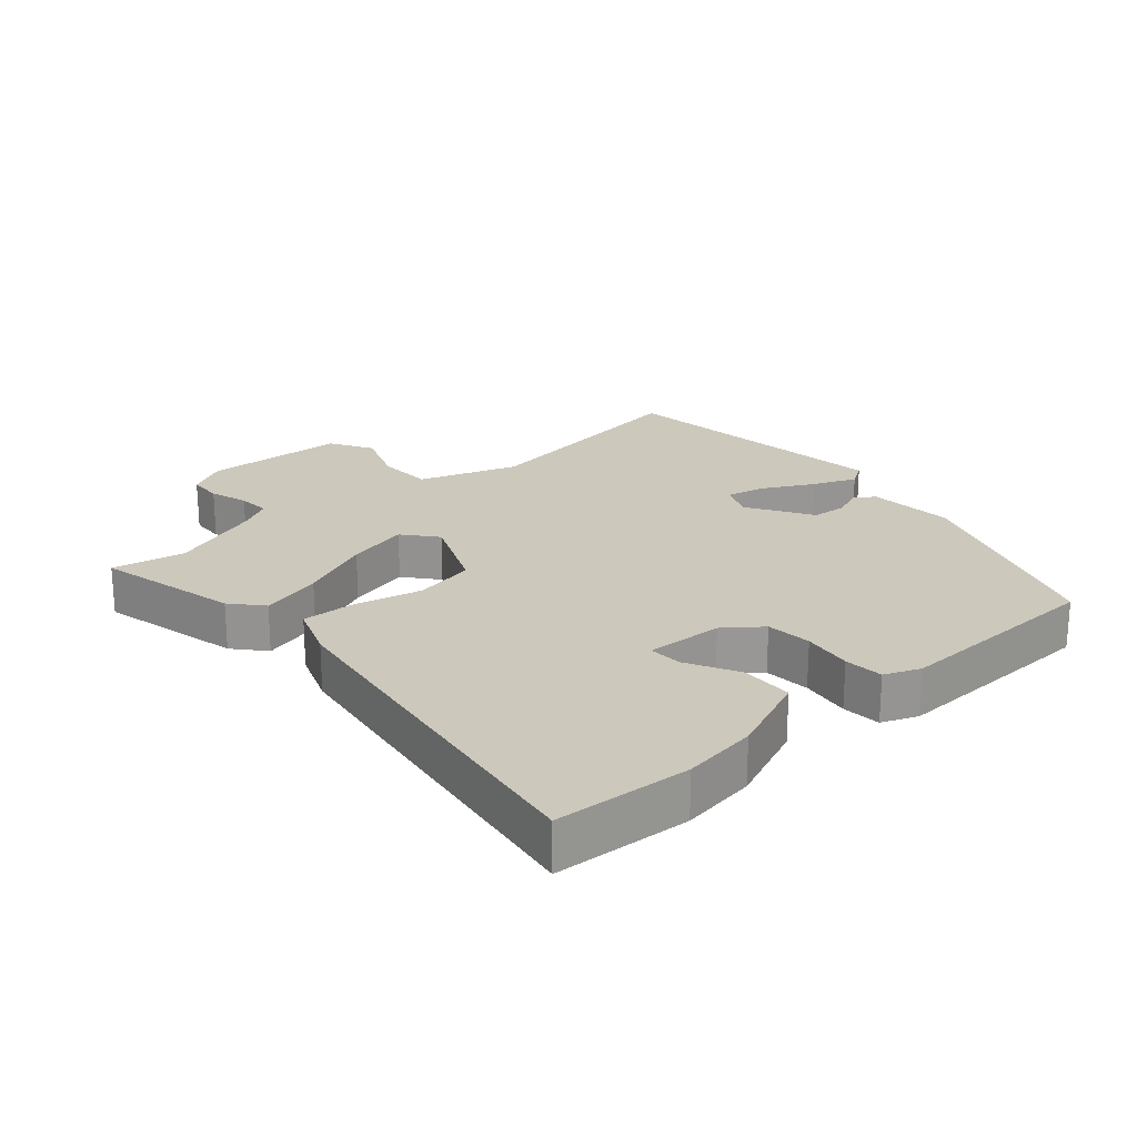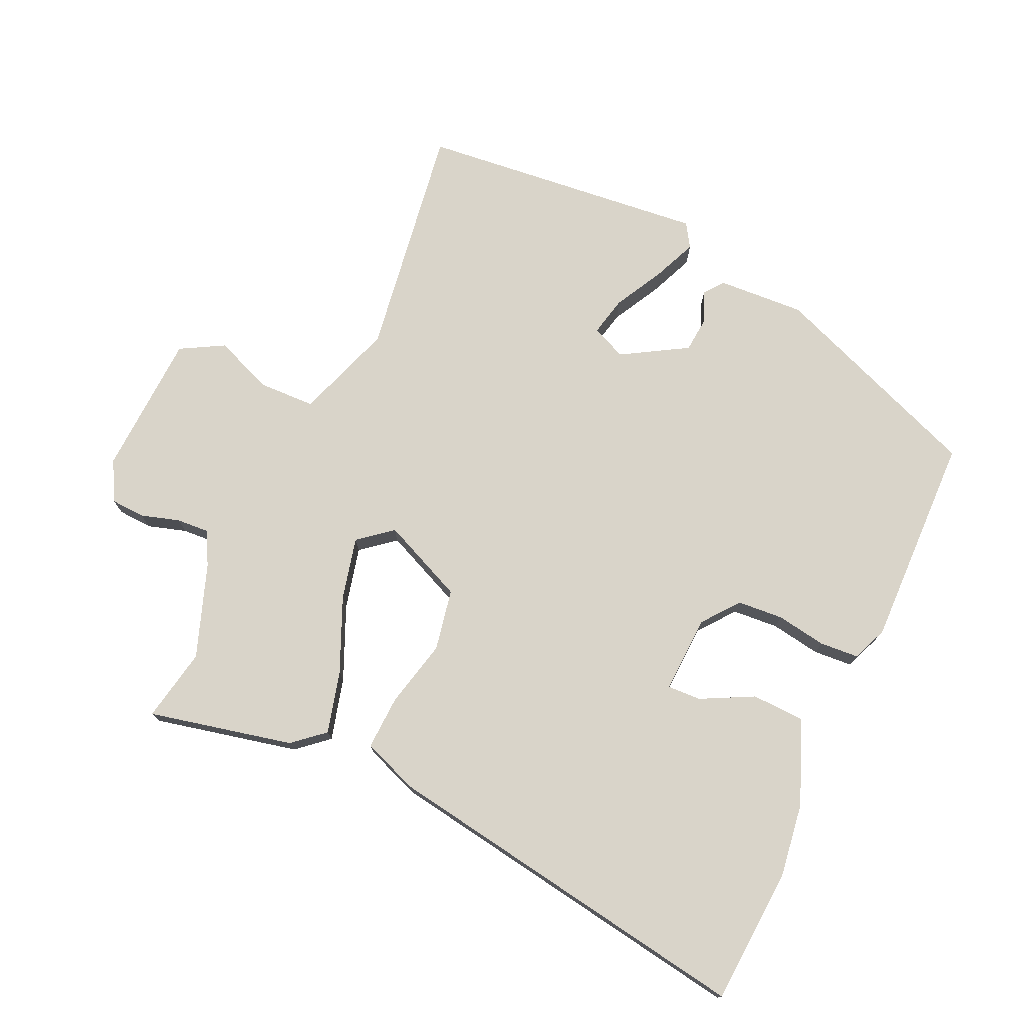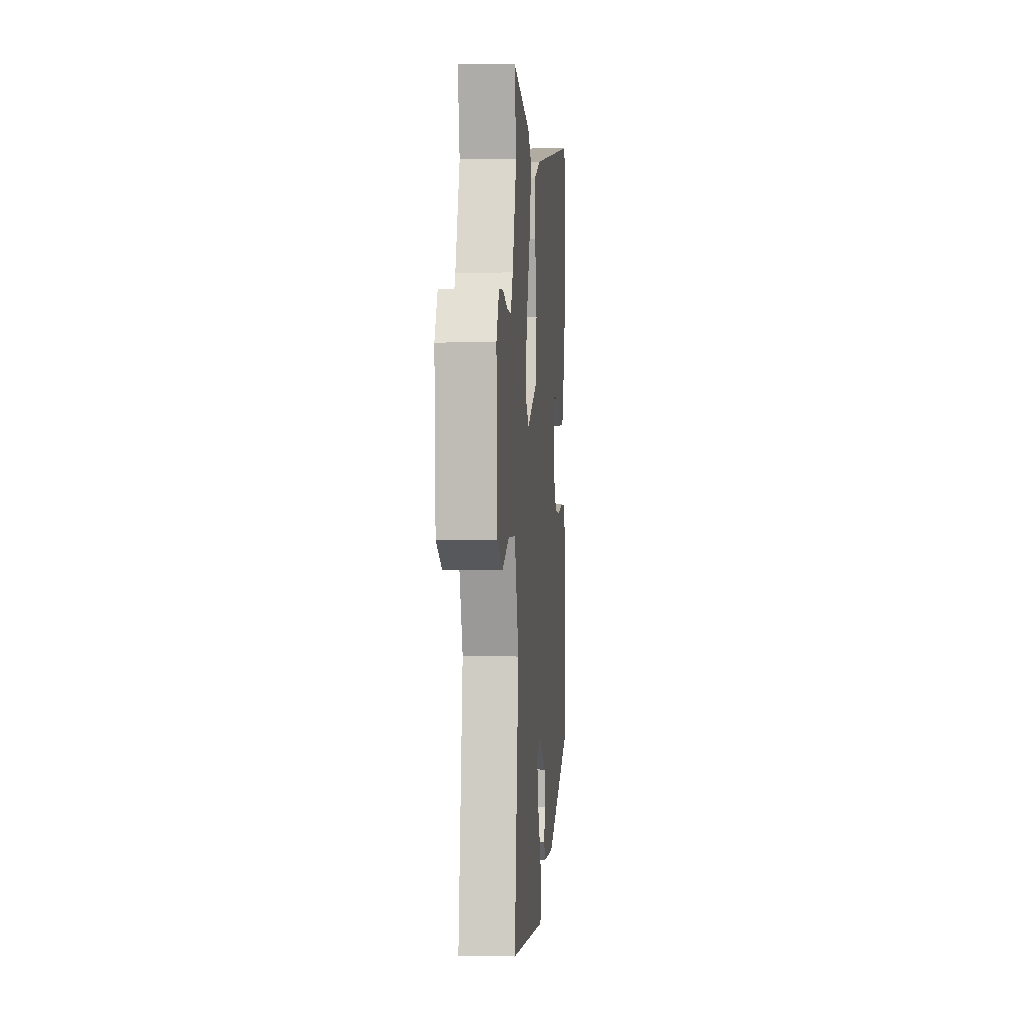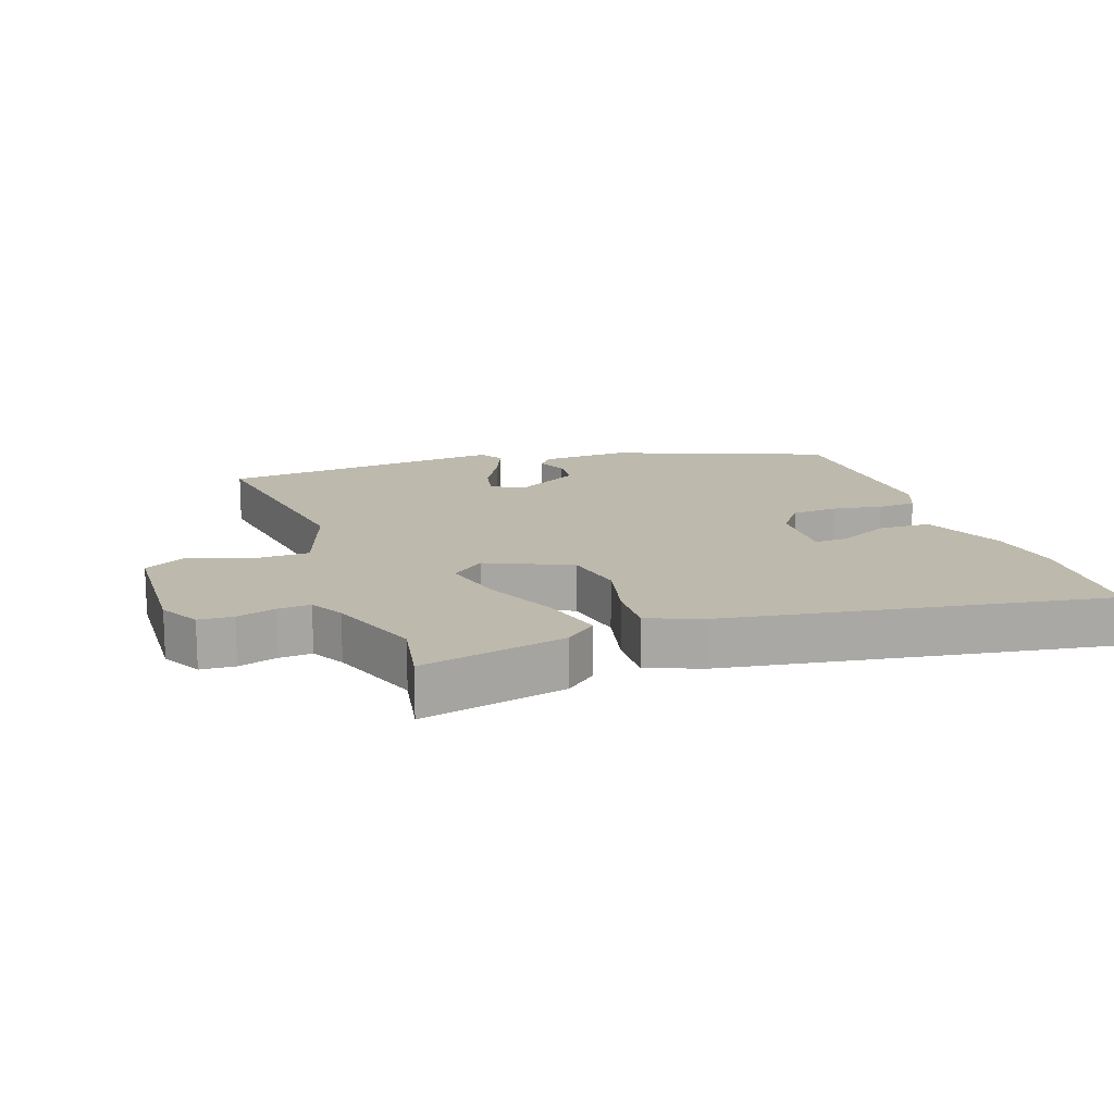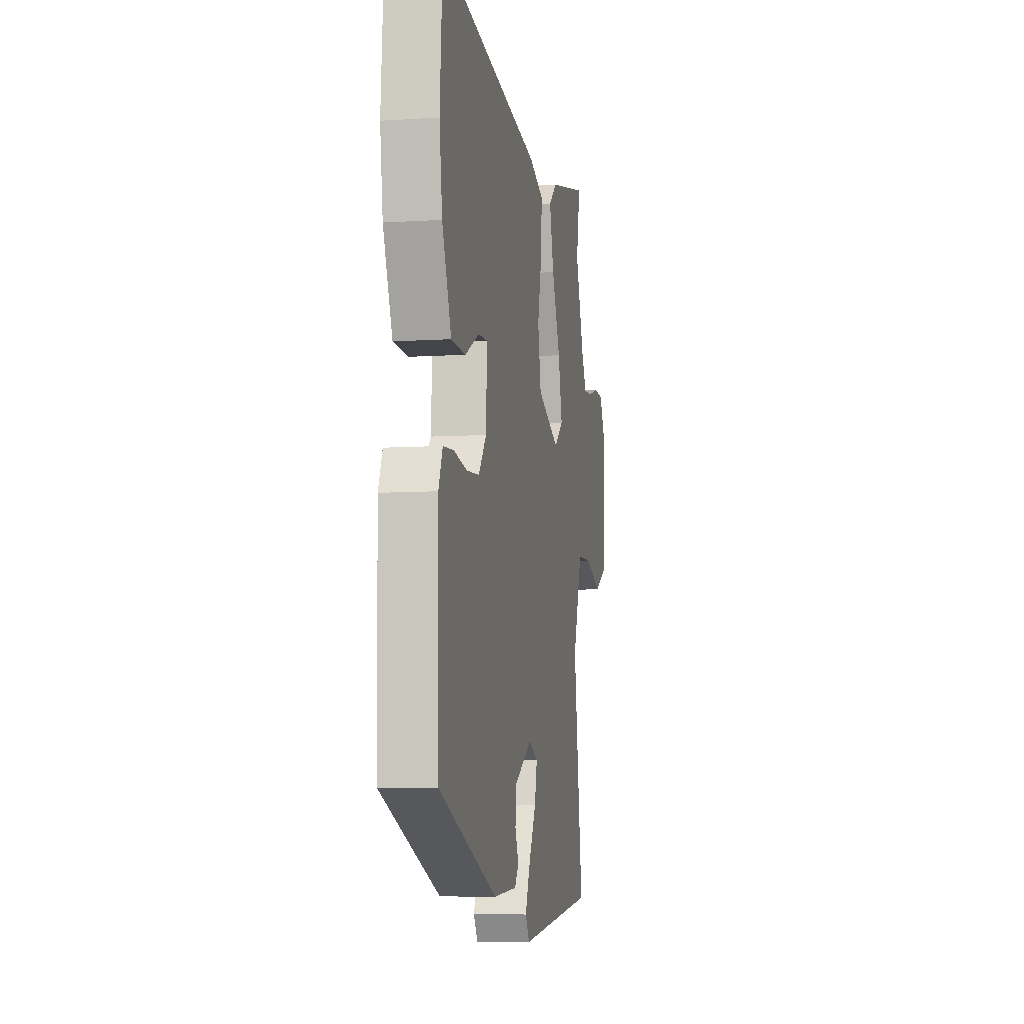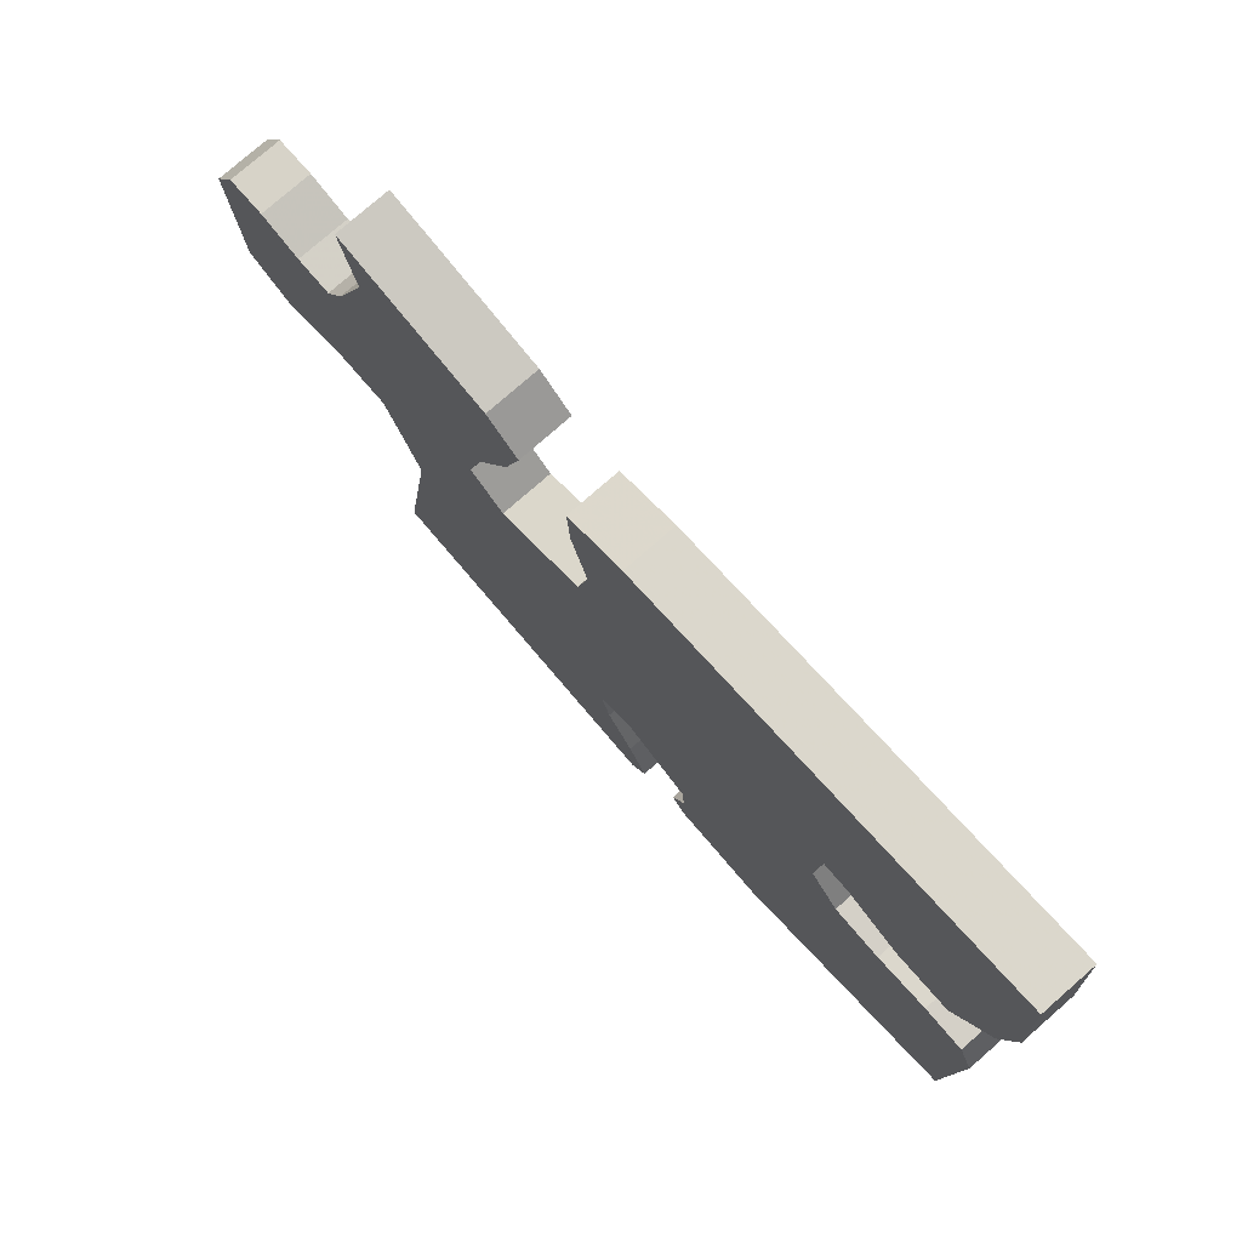
<metadata>
{"format":"obj","ext":"obj","renderer":"f3d","projection":"perspective","resolution":1024,"background":"white","views":[{"elev":22.1,"azim":48.1,"up":"+Y"},{"elev":74.9,"azim":24.4,"up":"+Y"},{"elev":1.1,"azim":-85.3,"up":"+Z"},{"elev":15.1,"azim":-19.5,"up":"+Y"},{"elev":-7.2,"azim":100.6,"up":"+Z"},{"elev":77.9,"azim":48.9,"up":"+Z"}]}
</metadata>
<code>
v 0.499 0.07 -0.349
v 0.168 0.07 -0.479
v 0.033 0.07 -0.472
v 0.01 0.07 -0.442
v 0.03 0.07 -0.395
v 0.025 0.07 -0.339
v -0.076 0.07 -0.28
v -0.129 0.07 -0.304
v -0.115 0.07 -0.365
v -0.074 0.07 -0.441
v -0.045 0.07 -0.509
v -0.068 0.07 -0.546
v -0.515 0.07 -0.502
v -0.462 0.07 -0.136
v -0.515 0.07 0.016
v -0.602 0.07 0.018
v -0.693 0.07 -0.018
v -0.76 0.07 0.019
v -0.771 0.07 0.241
v -0.738 0.07 0.303
v -0.685 0.07 0.306
v -0.625 0.07 0.288
v -0.575 0.07 0.285
v -0.547 0.07 0.337
v -0.496 0.07 0.481
v -0.518 0.07 0.594
v -0.295 0.07 0.545
v -0.247 0.07 0.504
v -0.272 0.07 0.408
v -0.321 0.07 0.294
v -0.344 0.07 0.197
v -0.292 0.07 0.155
v -0.164 0.07 0.212
v -0.146 0.07 0.307
v -0.171 0.07 0.412
v -0.175 0.07 0.495
v -0.09 0.07 0.528
v 0.491 0.07 0.623
v 0.506 0.07 0.414
v 0.49 0.07 0.298
v 0.438 0.07 0.169
v 0.357 0.07 0.166
v 0.276 0.07 0.207
v 0.224 0.07 0.209
v 0.23 0.07 0.089
v 0.274 0.07 0.033
v 0.345 0.07 0.028
v 0.422 0.07 0.041
v 0.482 0.07 0.037
v 0.505 0.07 -0.018
v 0.499 0 -0.349
v 0.168 0 -0.479
v 0.033 0 -0.472
v 0.01 0 -0.442
v 0.03 0 -0.395
v 0.025 0 -0.339
v -0.076 0 -0.28
v -0.129 0 -0.304
v -0.115 0 -0.365
v -0.074 0 -0.441
v -0.045 0 -0.509
v -0.068 0 -0.546
v -0.515 0 -0.502
v -0.462 0 -0.136
v -0.515 0 0.016
v -0.602 0 0.018
v -0.693 0 -0.018
v -0.76 0 0.019
v -0.771 0 0.241
v -0.738 0 0.303
v -0.685 0 0.306
v -0.625 0 0.288
v -0.575 0 0.285
v -0.547 0 0.337
v -0.496 0 0.481
v -0.518 0 0.594
v -0.295 0 0.545
v -0.247 0 0.504
v -0.272 0 0.408
v -0.321 0 0.294
v -0.344 0 0.197
v -0.292 0 0.155
v -0.164 0 0.212
v -0.146 0 0.307
v -0.171 0 0.412
v -0.175 0 0.495
v -0.09 0 0.528
v 0.491 0 0.623
v 0.506 0 0.414
v 0.49 0 0.298
v 0.438 0 0.169
v 0.357 0 0.166
v 0.276 0 0.207
v 0.224 0 0.209
v 0.23 0 0.089
v 0.274 0 0.033
v 0.345 0 0.028
v 0.422 0 0.041
v 0.482 0 0.037
v 0.505 0 -0.018
f 47 48 49 50
f 46 47 50 1
f 45 46 1 2
f 44 45 2 3
f 40 41 42 43
f 40 43 44
f 39 40 44
f 38 39 44
f 37 38 44
f 34 35 36 37
f 33 34 37 44
f 32 33 44
f 27 28 29 30
f 25 26 27 30
f 24 25 30 31
f 23 24 31 32
f 19 20 21 22
f 19 22 23 32
f 16 17 18 19
f 15 16 19 32
f 11 12 13 14
f 9 10 11 14
f 8 9 14 15
f 7 8 15 32
f 3 4 5
f 44 3 5
f 44 5 6
f 6 7 32 44
f 100 99 98 97
f 51 100 97 96
f 52 51 96 95
f 53 52 95 94
f 93 92 91 90
f 94 93 90
f 94 90 89
f 94 89 88
f 94 88 87
f 87 86 85 84
f 94 87 84 83
f 94 83 82
f 80 79 78 77
f 80 77 76 75
f 81 80 75 74
f 82 81 74 73
f 72 71 70 69
f 82 73 72 69
f 69 68 67 66
f 82 69 66 65
f 64 63 62 61
f 64 61 60 59
f 65 64 59 58
f 82 65 58 57
f 55 54 53
f 55 53 94
f 56 55 94
f 94 82 57 56
f 1 51 52 2
f 2 52 53 3
f 3 53 54 4
f 4 54 55 5
f 5 55 56 6
f 6 56 57 7
f 7 57 58 8
f 8 58 59 9
f 9 59 60 10
f 10 60 61 11
f 11 61 62 12
f 12 62 63 13
f 13 63 64 14
f 14 64 65 15
f 15 65 66 16
f 16 66 67 17
f 17 67 68 18
f 18 68 69 19
f 19 69 70 20
f 20 70 71 21
f 21 71 72 22
f 22 72 73 23
f 23 73 74 24
f 24 74 75 25
f 25 75 76 26
f 26 76 77 27
f 27 77 78 28
f 28 78 79 29
f 29 79 80 30
f 30 80 81 31
f 31 81 82 32
f 32 82 83 33
f 33 83 84 34
f 34 84 85 35
f 35 85 86 36
f 36 86 87 37
f 37 87 88 38
f 38 88 89 39
f 39 89 90 40
f 40 90 91 41
f 41 91 92 42
f 42 92 93 43
f 43 93 94 44
f 44 94 95 45
f 45 95 96 46
f 46 96 97 47
f 47 97 98 48
f 48 98 99 49
f 49 99 100 50
f 50 100 51 1

</code>
